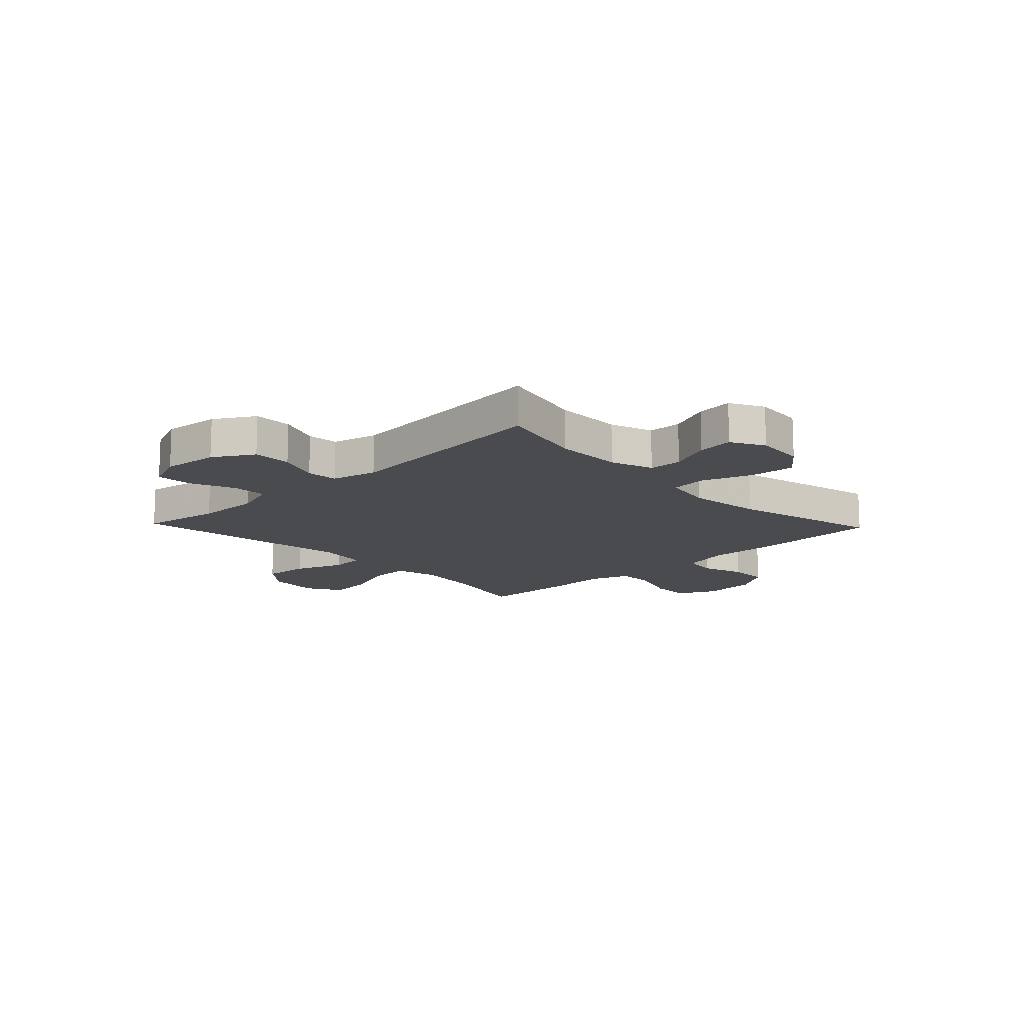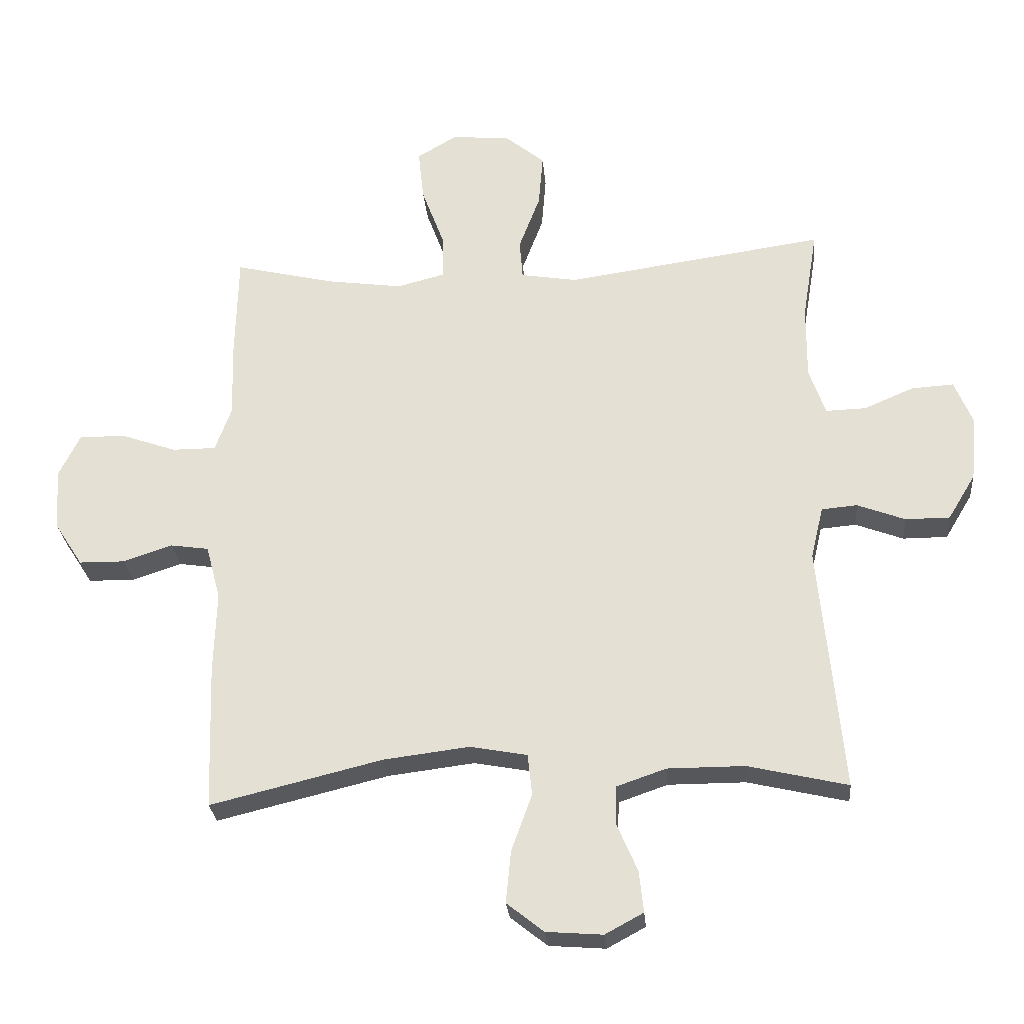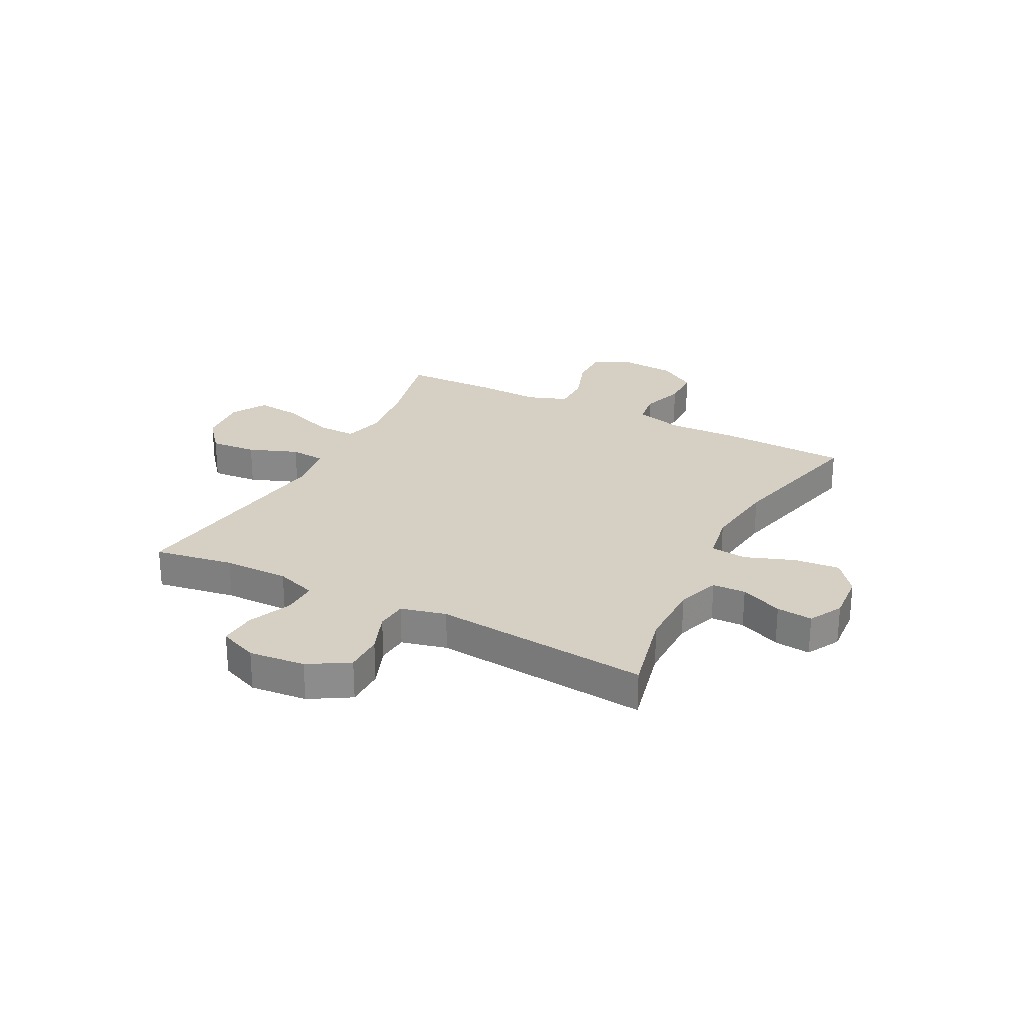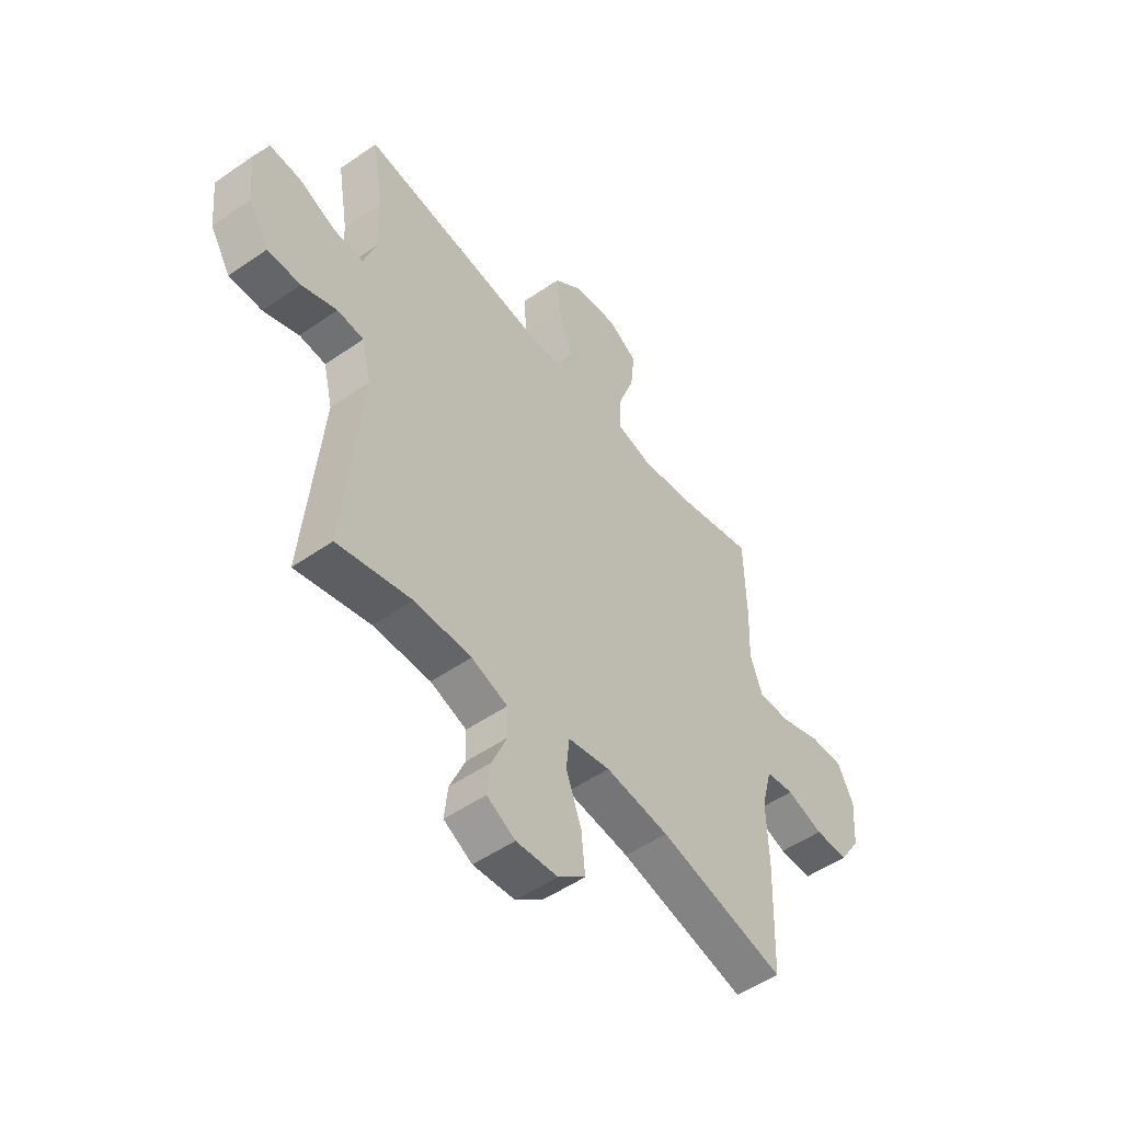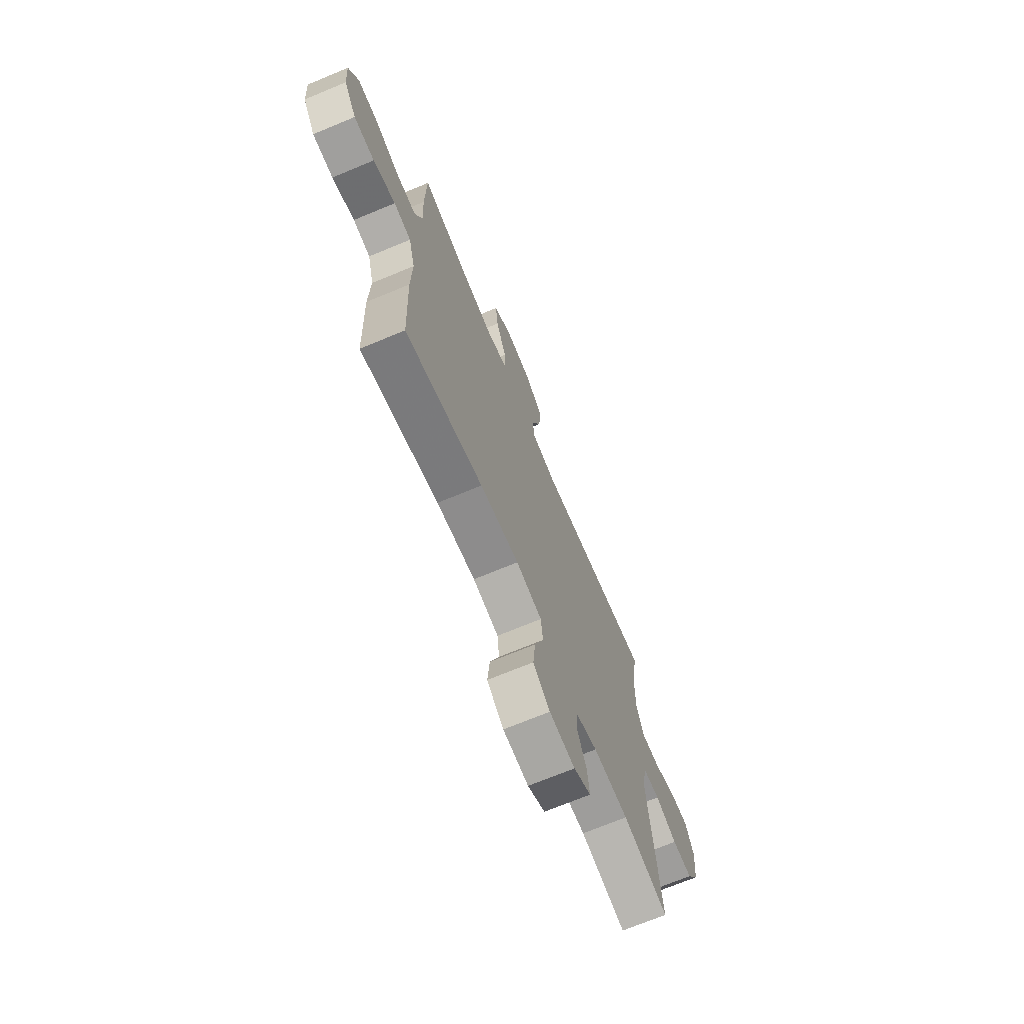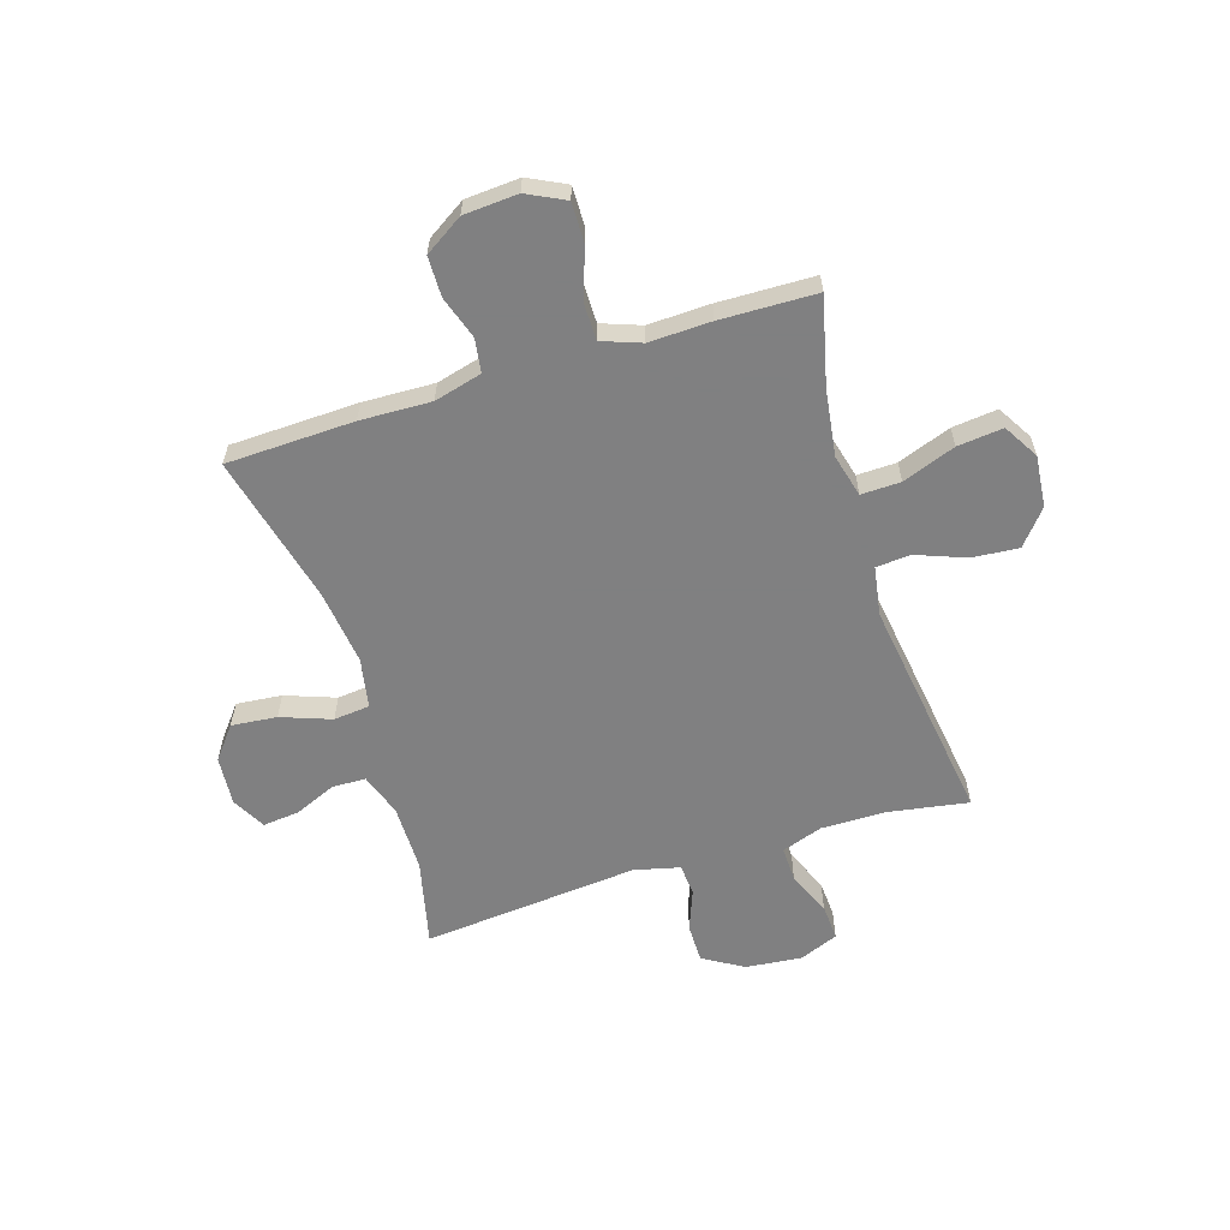
<metadata>
{"format":"obj","ext":"obj","renderer":"f3d","projection":"perspective","resolution":1024,"background":"white","views":[{"elev":-14.0,"azim":133.6,"up":"+Y"},{"elev":-27.3,"azim":5.0,"up":"+Z"},{"elev":26.1,"azim":117.3,"up":"+Y"},{"elev":-51.5,"azim":127.0,"up":"+Z"},{"elev":-70.6,"azim":-67.4,"up":"+Z"},{"elev":-60.0,"azim":-72.7,"up":"+Y"}]}
</metadata>
<code>
v -0.5 0.07 0.5
v -0.341 0.07 0.462
v -0.219 0.07 0.445
v -0.142 0.07 0.465
v -0.144 0.07 0.537
v -0.18 0.07 0.634
v -0.189 0.07 0.717
v -0.125 0.07 0.755
v -0.031 0.07 0.746
v 0.032 0.07 0.694
v 0.025 0.07 0.609
v -0.009 0.07 0.519
v -0.004 0.07 0.456
v 0.086 0.07 0.441
v 0.5 0.07 0.5
v 0.476 0.07 0.355
v 0.475 0.07 0.236
v 0.501 0.07 0.161
v 0.565 0.07 0.163
v 0.645 0.07 0.197
v 0.712 0.07 0.201
v 0.741 0.07 0.13
v 0.731 0.07 0.027
v 0.687 0.07 -0.046
v 0.616 0.07 -0.046
v 0.54 0.07 -0.017
v 0.483 0.07 -0.022
v 0.463 0.07 -0.105
v 0.5 0.07 -0.5
v 0.341 0.07 -0.463
v 0.218 0.07 -0.463
v 0.14 0.07 -0.49
v 0.138 0.07 -0.551
v 0.171 0.07 -0.628
v 0.178 0.07 -0.694
v 0.117 0.07 -0.727
v 0.027 0.07 -0.72
v -0.032 0.07 -0.673
v -0.024 0.07 -0.59
v 0.009 0.07 -0.499
v 0.002 0.07 -0.433
v -0.089 0.07 -0.416
v -0.226 0.07 -0.433
v -0.5 0.07 -0.5
v -0.508 0.07 -0.267
v -0.504 0.07 -0.137
v -0.527 0.07 -0.05
v -0.588 0.07 -0.041
v -0.667 0.07 -0.067
v -0.74 0.07 -0.066
v -0.785 0.07 0.004
v -0.792 0.07 0.103
v -0.758 0.07 0.172
v -0.684 0.07 0.171
v -0.596 0.07 0.14
v -0.526 0.07 0.14
v -0.5 0.07 0.212
v -0.504 0.07 0.325
v -0.5 0 0.5
v -0.341 0 0.462
v -0.219 0 0.445
v -0.142 0 0.465
v -0.144 0 0.537
v -0.18 0 0.634
v -0.189 0 0.717
v -0.125 0 0.755
v -0.031 0 0.746
v 0.032 0 0.694
v 0.025 0 0.609
v -0.009 0 0.519
v -0.004 0 0.456
v 0.086 0 0.441
v 0.5 0 0.5
v 0.476 0 0.355
v 0.475 0 0.236
v 0.501 0 0.161
v 0.565 0 0.163
v 0.645 0 0.197
v 0.712 0 0.201
v 0.741 0 0.13
v 0.731 0 0.027
v 0.687 0 -0.046
v 0.616 0 -0.046
v 0.54 0 -0.017
v 0.483 0 -0.022
v 0.463 0 -0.105
v 0.5 0 -0.5
v 0.341 0 -0.463
v 0.218 0 -0.463
v 0.14 0 -0.49
v 0.138 0 -0.551
v 0.171 0 -0.628
v 0.178 0 -0.694
v 0.117 0 -0.727
v 0.027 0 -0.72
v -0.032 0 -0.673
v -0.024 0 -0.59
v 0.009 0 -0.499
v 0.002 0 -0.433
v -0.089 0 -0.416
v -0.226 0 -0.433
v -0.5 0 -0.5
v -0.508 0 -0.267
v -0.504 0 -0.137
v -0.527 0 -0.05
v -0.588 0 -0.041
v -0.667 0 -0.067
v -0.74 0 -0.066
v -0.785 0 0.004
v -0.792 0 0.103
v -0.758 0 0.172
v -0.684 0 0.171
v -0.596 0 0.14
v -0.526 0 0.14
v -0.5 0 0.212
v -0.504 0 0.325
f 57 58 1 2
f 56 57 2 3
f 53 54 55
f 52 53 55
f 51 52 55
f 50 51 55
f 49 50 55
f 48 49 55
f 47 48 55 56
f 56 3 4
f 47 56 4
f 46 47 4
f 45 46 4
f 44 45 4
f 43 44 4
f 38 39 40
f 37 38 40
f 36 37 40
f 35 36 40
f 34 35 40
f 33 34 40
f 32 33 40 41
f 31 32 41
f 30 31 41 42
f 28 29 30
f 27 28 30 42
f 24 25 26
f 23 24 26
f 22 23 26
f 21 22 26
f 20 21 26
f 19 20 26
f 18 19 26 27
f 42 43 4
f 27 42 4
f 18 27 4
f 17 18 4
f 10 11 12
f 9 10 12
f 8 9 12
f 7 8 12
f 6 7 12
f 5 6 12
f 5 12 13
f 4 5 13
f 4 13 14
f 17 4 14
f 16 17 14
f 14 15 16
f 60 59 116 115
f 61 60 115 114
f 113 112 111
f 113 111 110
f 113 110 109
f 113 109 108
f 113 108 107
f 113 107 106
f 114 113 106 105
f 62 61 114
f 62 114 105
f 62 105 104
f 62 104 103
f 62 103 102
f 62 102 101
f 98 97 96
f 98 96 95
f 98 95 94
f 98 94 93
f 98 93 92
f 98 92 91
f 99 98 91 90
f 99 90 89
f 100 99 89 88
f 88 87 86
f 100 88 86 85
f 84 83 82
f 84 82 81
f 84 81 80
f 84 80 79
f 84 79 78
f 84 78 77
f 85 84 77 76
f 62 101 100
f 62 100 85
f 62 85 76
f 62 76 75
f 70 69 68
f 70 68 67
f 70 67 66
f 70 66 65
f 70 65 64
f 70 64 63
f 71 70 63
f 71 63 62
f 72 71 62
f 72 62 75
f 72 75 74
f 74 73 72
f 1 59 60 2
f 2 60 61 3
f 3 61 62 4
f 4 62 63 5
f 5 63 64 6
f 6 64 65 7
f 7 65 66 8
f 8 66 67 9
f 9 67 68 10
f 10 68 69 11
f 11 69 70 12
f 12 70 71 13
f 13 71 72 14
f 14 72 73 15
f 15 73 74 16
f 16 74 75 17
f 17 75 76 18
f 18 76 77 19
f 19 77 78 20
f 20 78 79 21
f 21 79 80 22
f 22 80 81 23
f 23 81 82 24
f 24 82 83 25
f 25 83 84 26
f 26 84 85 27
f 27 85 86 28
f 28 86 87 29
f 29 87 88 30
f 30 88 89 31
f 31 89 90 32
f 32 90 91 33
f 33 91 92 34
f 34 92 93 35
f 35 93 94 36
f 36 94 95 37
f 37 95 96 38
f 38 96 97 39
f 39 97 98 40
f 40 98 99 41
f 41 99 100 42
f 42 100 101 43
f 43 101 102 44
f 44 102 103 45
f 45 103 104 46
f 46 104 105 47
f 47 105 106 48
f 48 106 107 49
f 49 107 108 50
f 50 108 109 51
f 51 109 110 52
f 52 110 111 53
f 53 111 112 54
f 54 112 113 55
f 55 113 114 56
f 56 114 115 57
f 57 115 116 58
f 58 116 59 1

</code>
